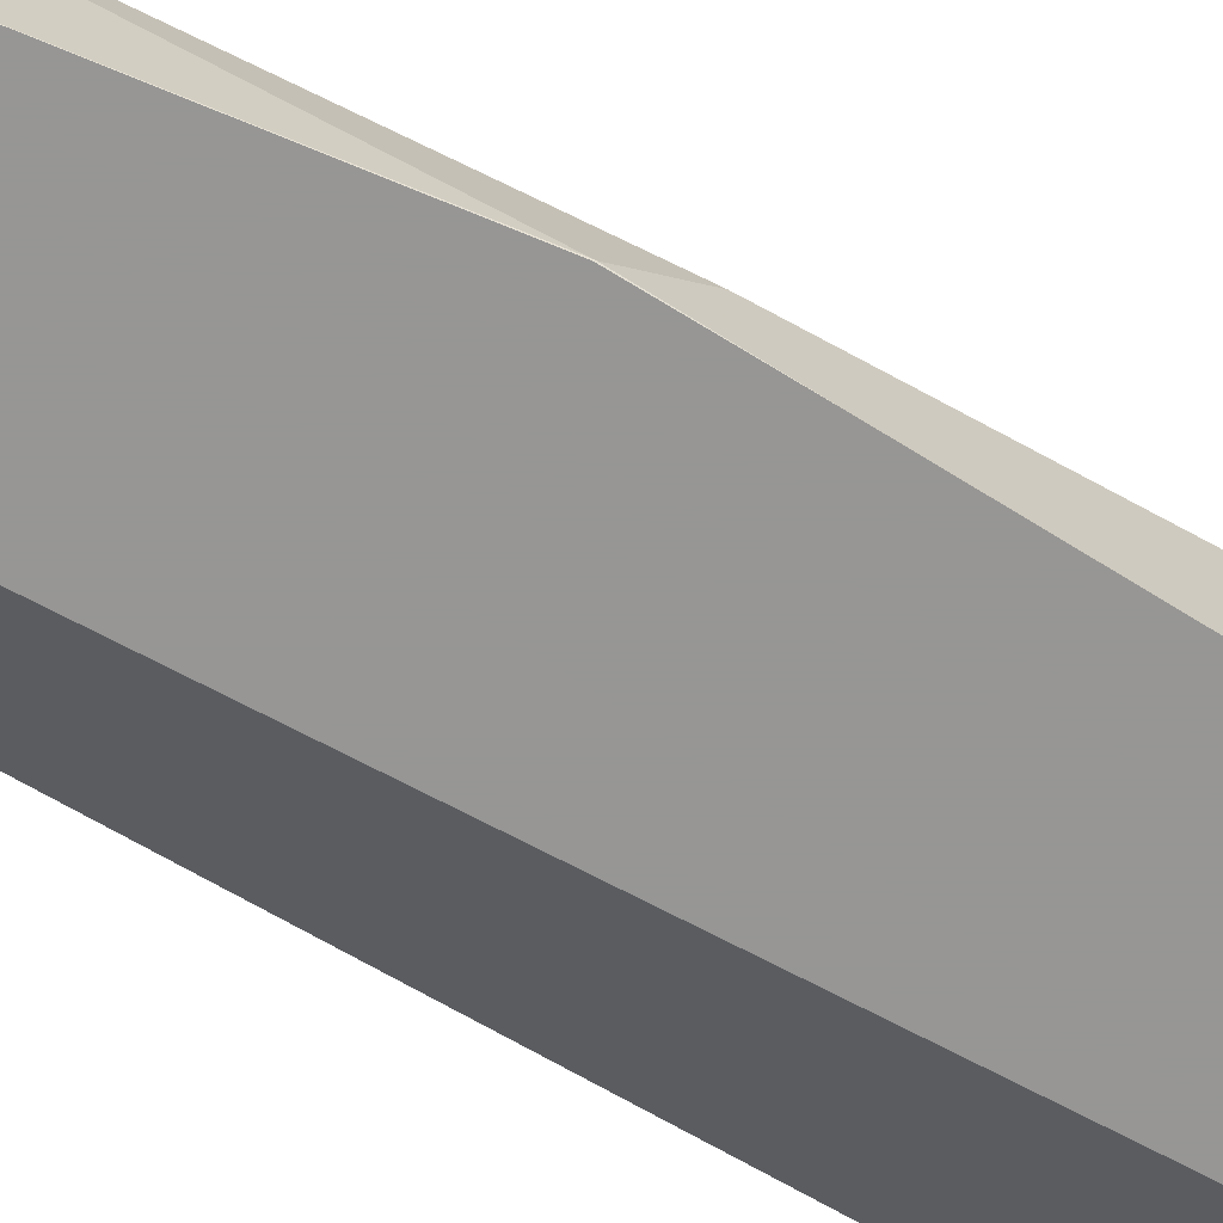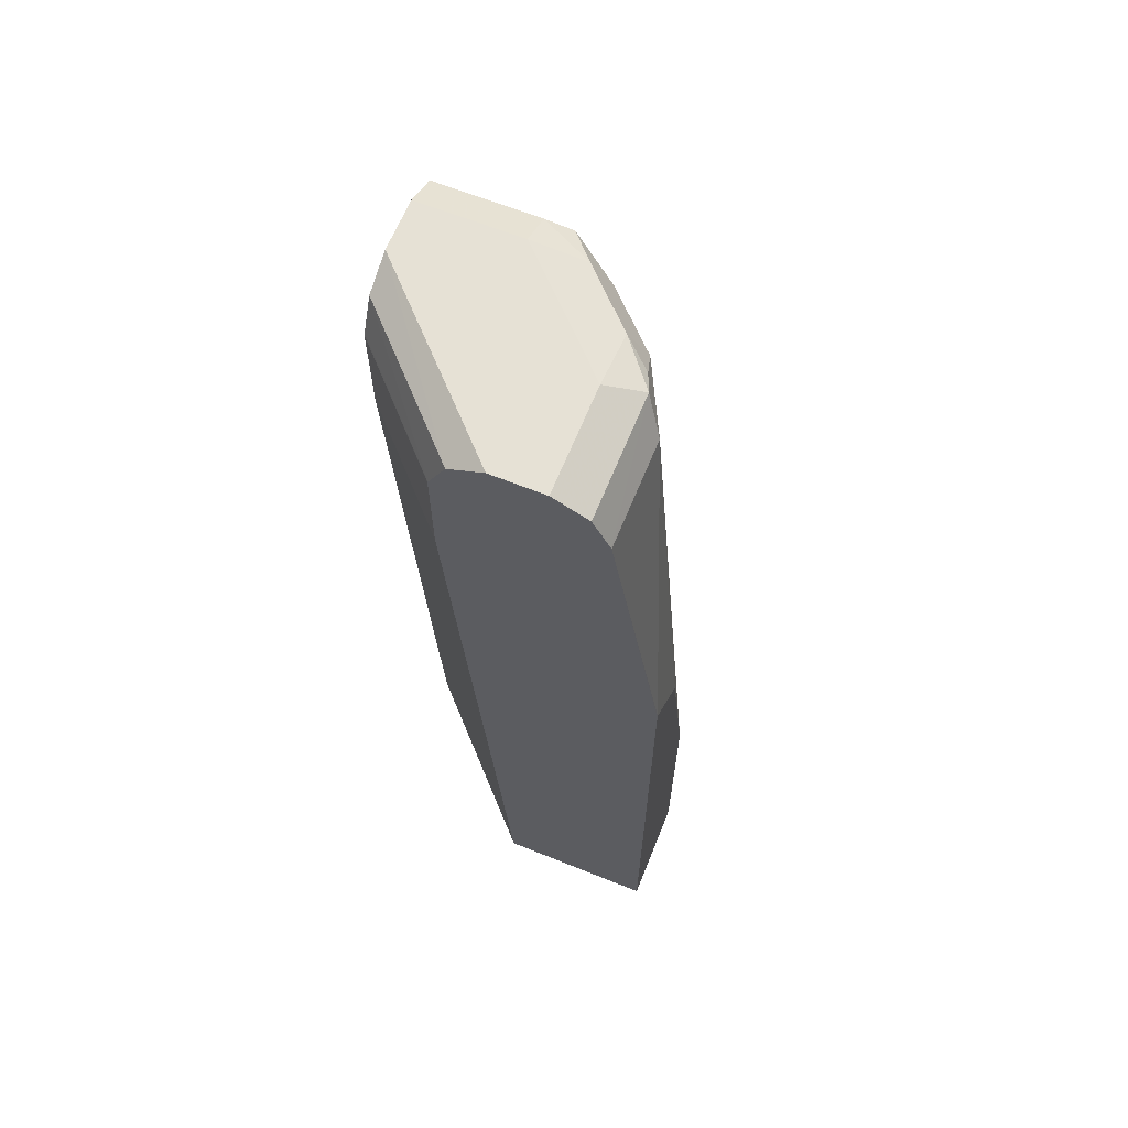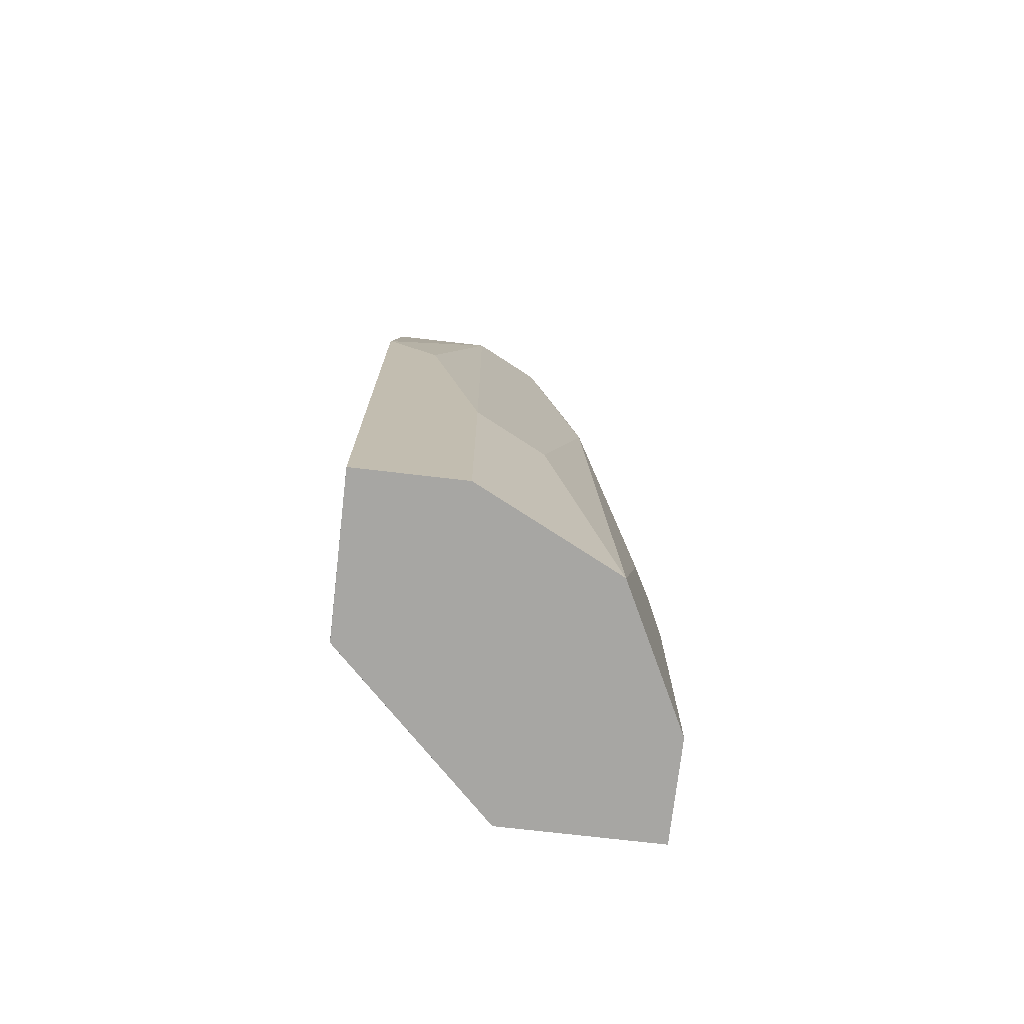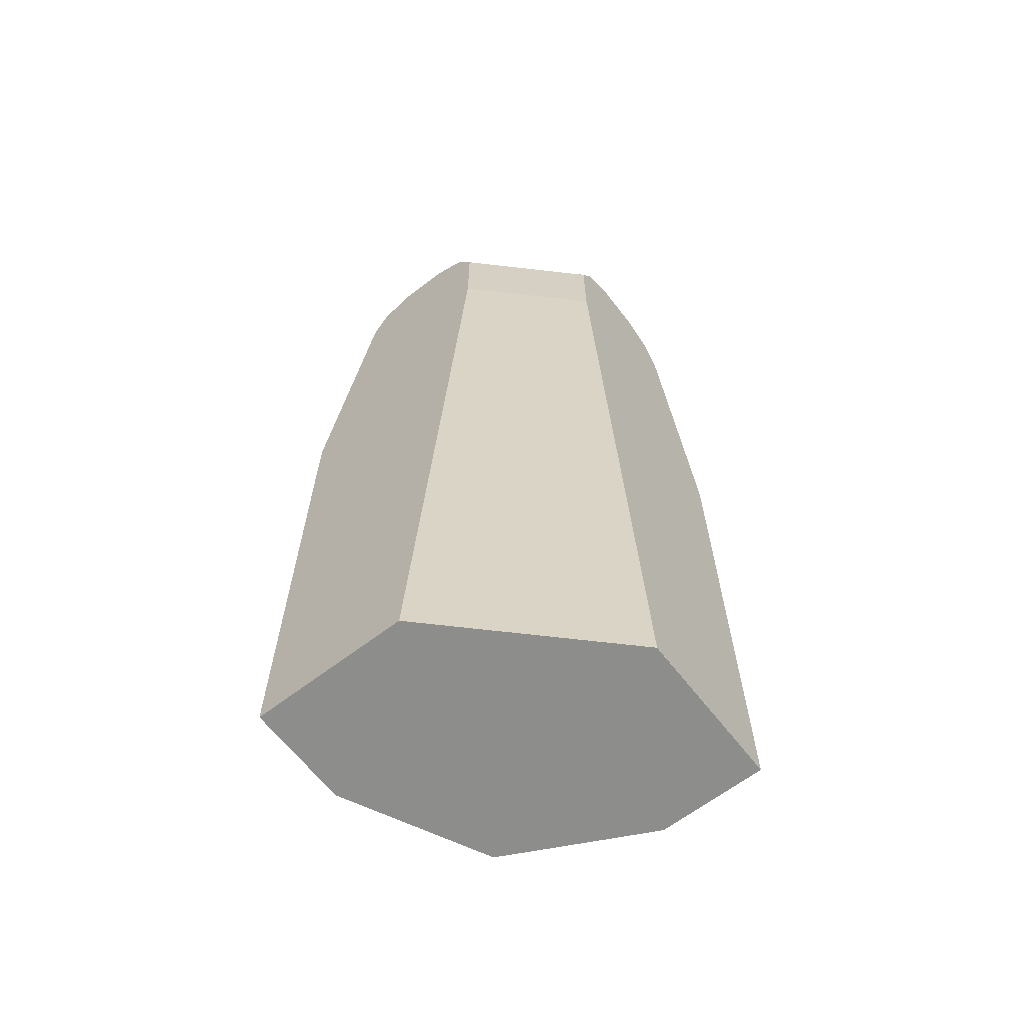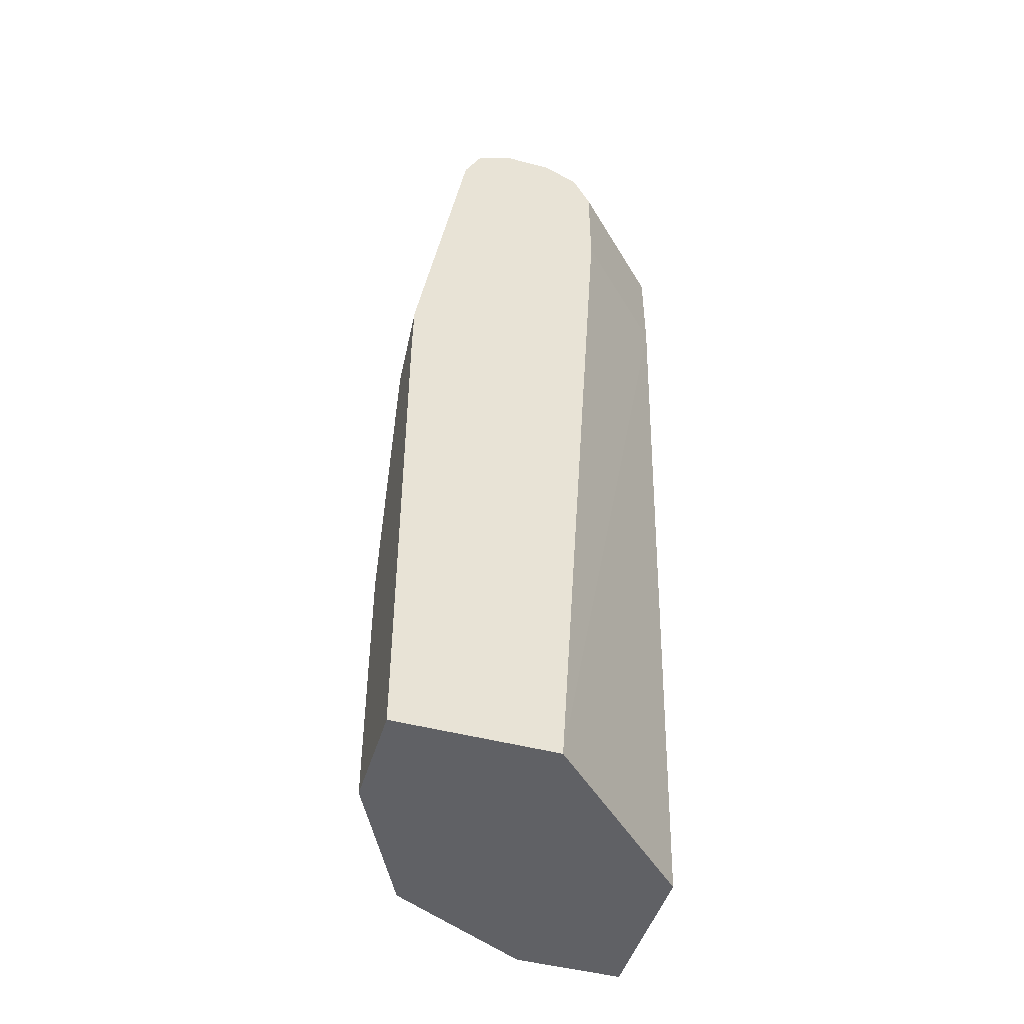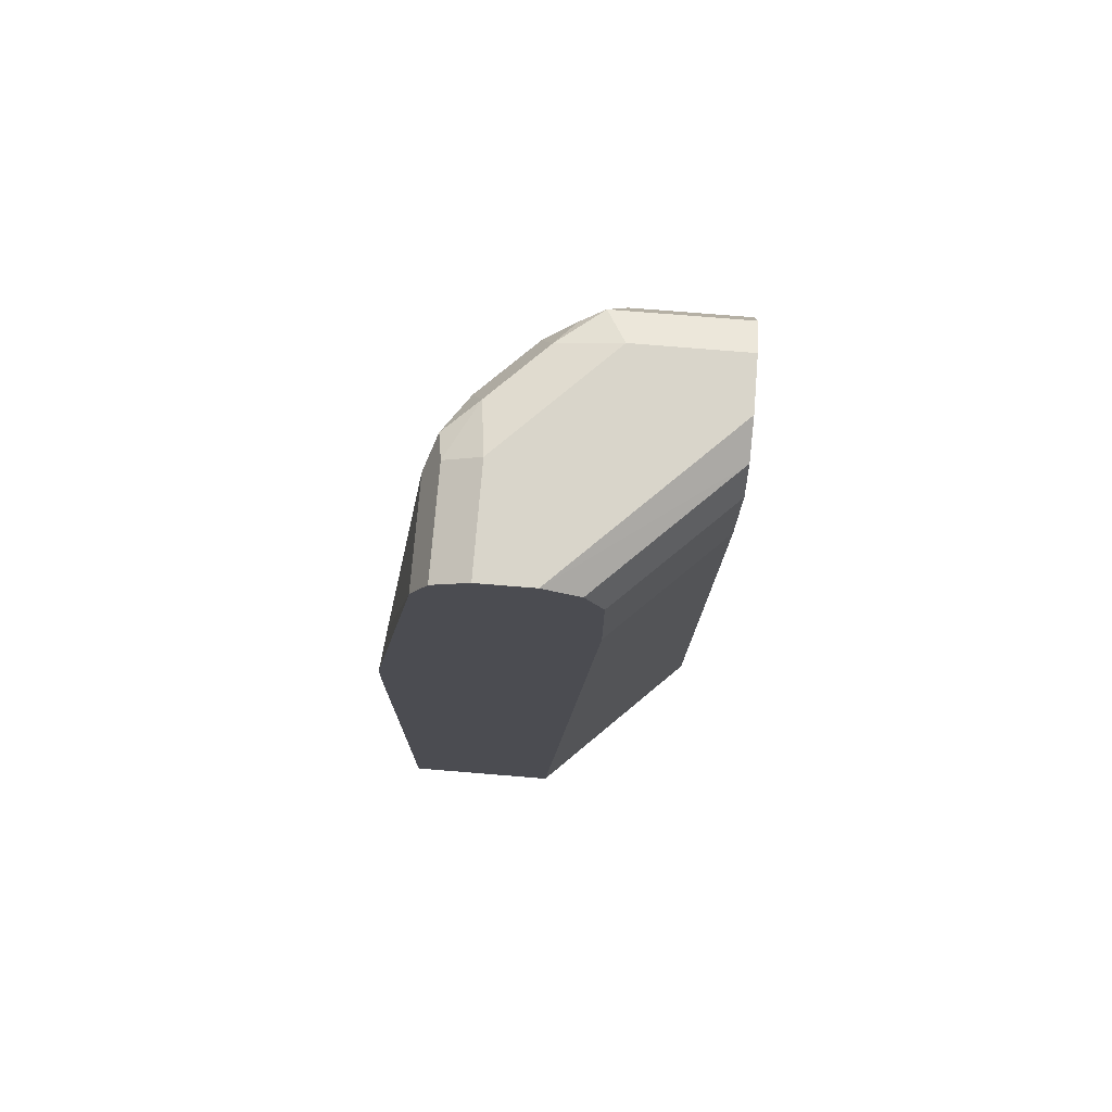
<metadata>
{"format":"obj","ext":"obj","renderer":"f3d","projection":"perspective","resolution":1024,"background":"white","views":[{"elev":-67.8,"azim":57.8,"up":"+Y"},{"elev":64.7,"azim":22.0,"up":"+Z"},{"elev":-74.1,"azim":83.4,"up":"+Z"},{"elev":-64.4,"azim":-52.3,"up":"+Z"},{"elev":-47.3,"azim":-106.6,"up":"+Z"},{"elev":74.6,"azim":-85.3,"up":"+Z"}]}
</metadata>
<code>
v 0.08253 -0.0003338 0.9491
v 0.0619 -0.0003338 0.9491
v 0.09628 -0.0003338 0.9422
v 0.08253 0.04127 0.9491
v 0.000708 0.0619 0.9491
v 0.04814 -0.0003338 0.9422
v 0.09628 0.04815 0.9422
v 0.103 -0.0003338 0.9288
v 0.08253 0.06447 0.9439
v 0.0619 0.08511 0.9439
v 0.04128 0.08253 0.9491
v 0.000708 0.08253 0.9491
v 0.000708 0.04815 0.9422
v 0.04138 -0.0003338 0.9287
v 0.1032 0.04127 0.9284
v 0.09284 0.05674 0.9388
v 0.1032 -0.0003338 0.9284
v 0.0894 0.06877 0.9284
v 0.06877 0.08941 0.9284
v 0.05159 0.098 0.9388
v 0.04128 0.09628 0.9422
v 0.000708 0.09581 0.9425
v 0.000708 0.04163 0.9292
v 0.000708 0.04127 0.9284
v 0.04128 -0.0003338 0.9284
v 0.09628 0.05503 0.9284
v 0.1238 6.46e-06 0.8046
v 0.1238 0.02064 0.784
v 0.1238 0.04127 0.6809
v 0.1236 -0.0003338 0.805
v 0.0894 0.08941 0.8046
v 0.04128 0.1032 0.9284
v 0.0722 0.098 0.815
v 0.05159 0.1186 0.6912
v 0.000708 0.09628 0.9422
v 0.000708 0.04127 0.8872
v 0.04128 -0.0003338 0.8872
v 0.1169 0.05503 0.6809
v 0.1237 -0.0003338 0.784
v 0.1238 -0.0003338 0.7634
v 0.1238 0.04127 0.578
v 0.11 0.06877 0.6809
v 0.09618 0.09633 0.578
v 0.06877 0.11 0.6809
v 0.000708 0.1032 0.9284
v 0.04128 0.1238 0.6809
v 0.02064 0.1238 0.784
v 0.01032 0.1186 0.8356
v 0.000708 0.0619 0.578
v 0.0619 -0.0003338 0.5781
v 0.1169 0.05503 0.578
v 0.1033 0.08233 0.578
v 0.1238 -0.0003338 0.5781
v 0.1238 -0.0002852 0.578
v 0.0963 0.09613 0.578
v 0.08282 0.103 0.578
v 0.000708 0.1234 0.8057
v 0.04128 0.1238 0.578
v 0.000708 0.1238 0.784
v 0.000708 0.1235 0.8046
v 0.000708 0.1238 0.578
v 0.0619 -0.0002852 0.578
v 0.1142 -0.0003338 0.578
f 27 29 28
f 27 53 54
f 27 54 41
f 27 41 29
f 29 41 51
f 32 46 47
f 31 38 42
f 31 42 43
f 31 43 44
f 31 44 34
f 31 34 33
f 29 51 38
f 27 40 53
f 19 31 20
f 27 30 39
f 26 38 31
f 24 37 25
f 24 36 37
f 21 35 22
f 21 45 35
f 21 32 45
f 20 46 32
f 20 34 46
f 20 33 34
f 20 31 33
f 53 63 54
f 32 47 48
f 27 39 40
f 32 48 45
f 41 52 51
f 36 49 37
f 18 31 19
f 50 62 63
f 49 62 50
f 47 57 48
f 47 60 57
f 47 59 60
f 46 59 47
f 46 61 59
f 46 58 61
f 46 56 58
f 45 48 57
f 43 46 44
f 43 56 46
f 42 55 43
f 42 52 55
f 41 55 52
f 41 43 55
f 41 56 43
f 41 58 56
f 41 61 58
f 41 49 61
f 41 62 49
f 41 63 62
f 41 54 63
f 38 52 42
f 38 51 52
f 37 49 50
f 34 44 46
f 18 26 31
f 20 32 21
f 16 26 18
f 5 35 45
f 5 22 35
f 5 12 22
f 4 10 11
f 4 9 10
f 4 7 9
f 3 8 7
f 2 5 6
f 1 5 2
f 1 12 5
f 1 11 12
f 1 4 11
f 1 3 7
f 1 8 3
f 1 17 8
f 1 30 17
f 1 39 30
f 1 40 39
f 1 53 40
f 1 63 53
f 1 50 63
f 1 37 50
f 1 25 37
f 1 14 25
f 1 6 14
f 1 2 6
f 17 30 27
f 5 45 57
f 5 57 60
f 1 7 4
f 5 59 61
f 5 60 59
f 15 38 26
f 15 29 38
f 15 28 29
f 15 27 28
f 15 17 27
f 15 26 16
f 14 24 25
f 14 23 24
f 11 22 12
f 11 21 22
f 10 21 11
f 10 20 21
f 10 19 20
f 13 23 14
f 5 49 36
f 5 61 49
f 9 19 10
f 5 36 24
f 5 24 23
f 5 23 13
f 6 13 14
f 5 13 6
f 7 15 16
f 7 16 9
f 8 17 15
f 9 16 18
f 9 18 19
f 7 8 15

</code>
